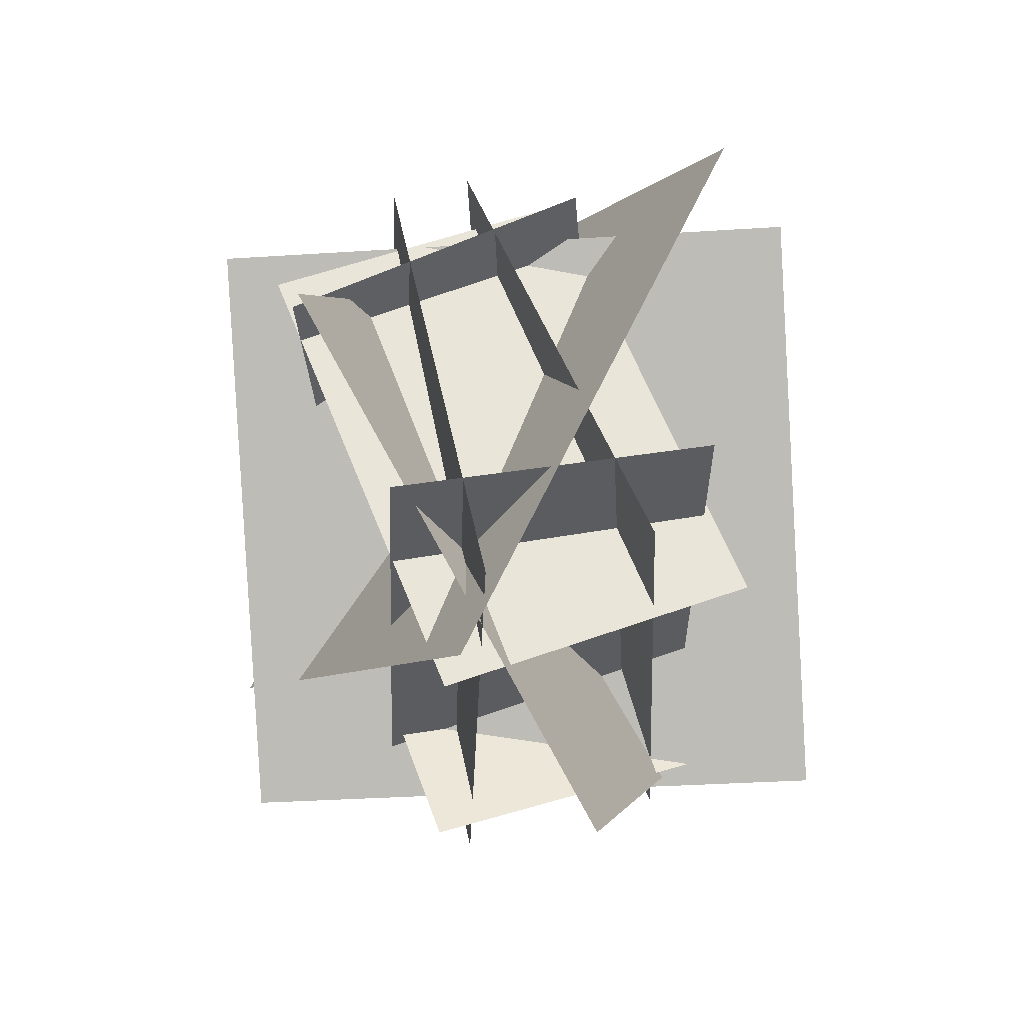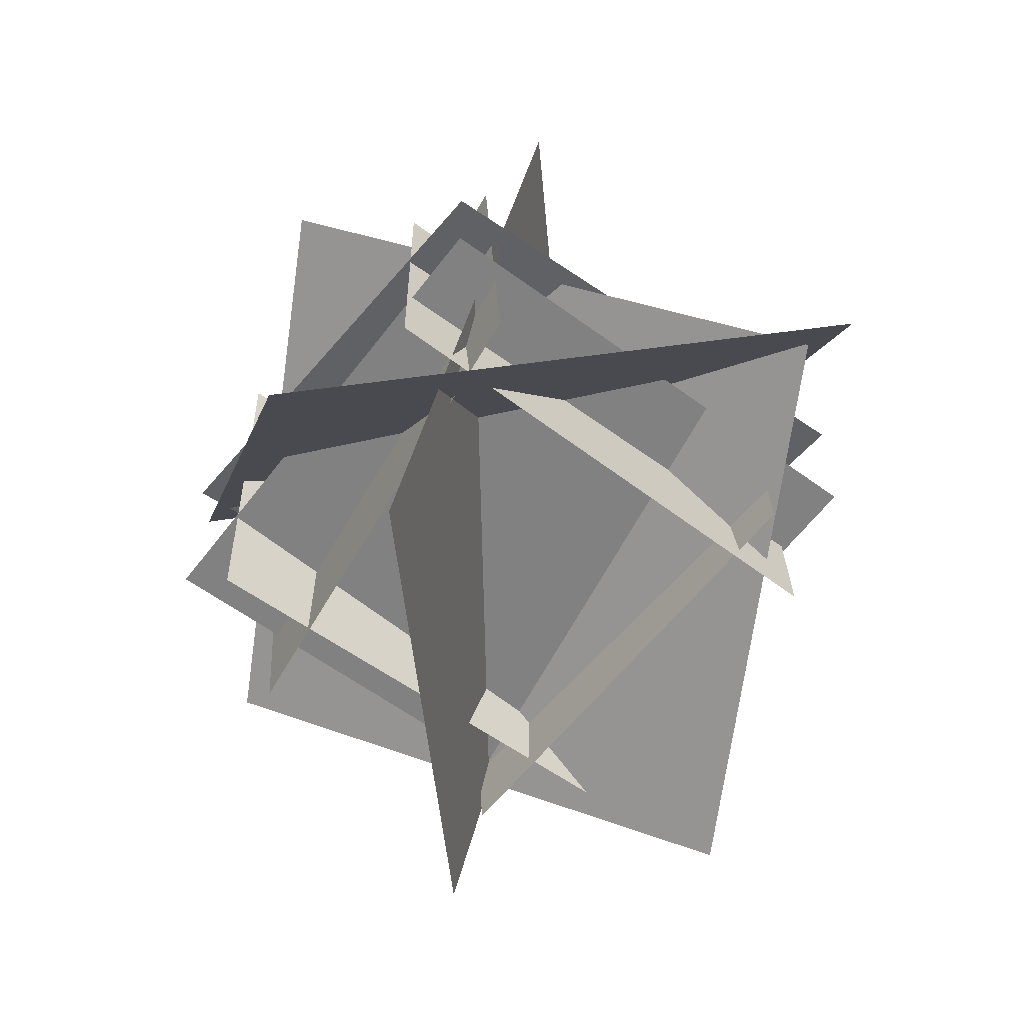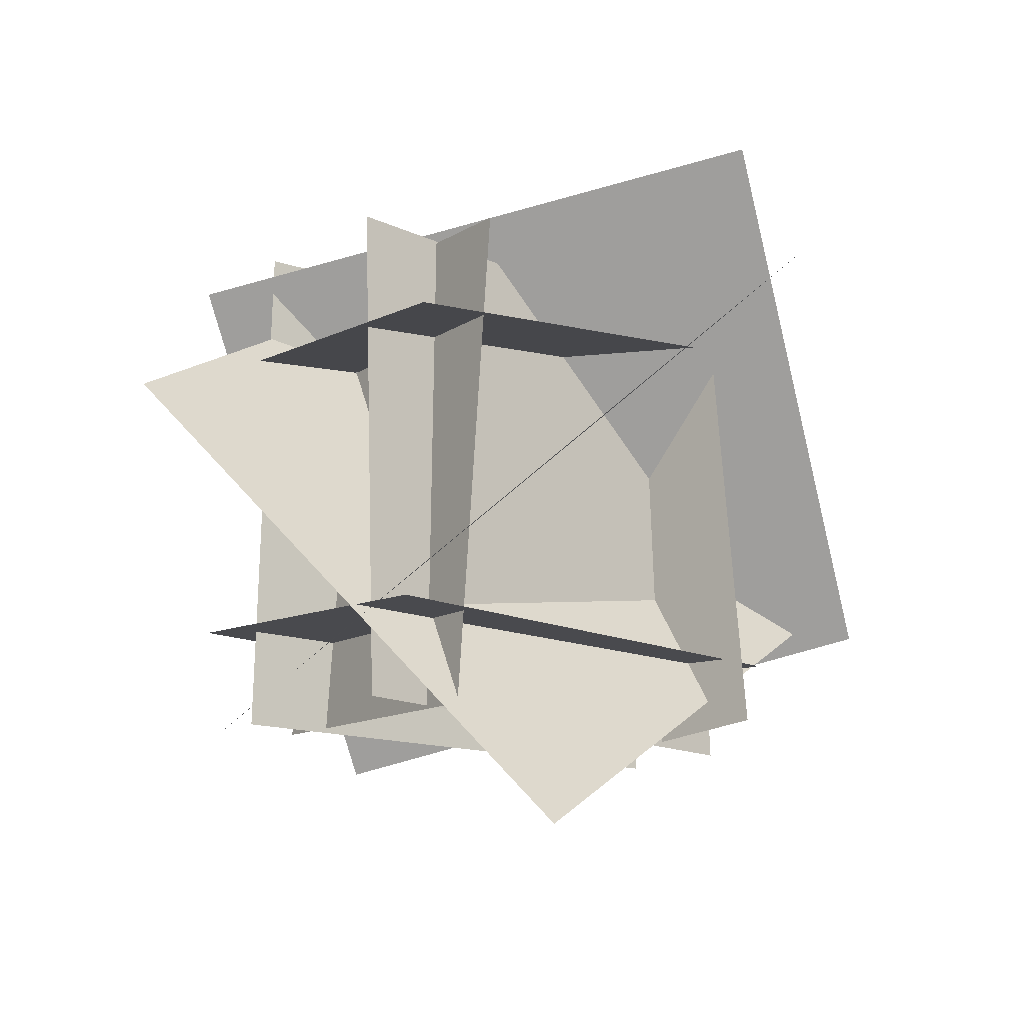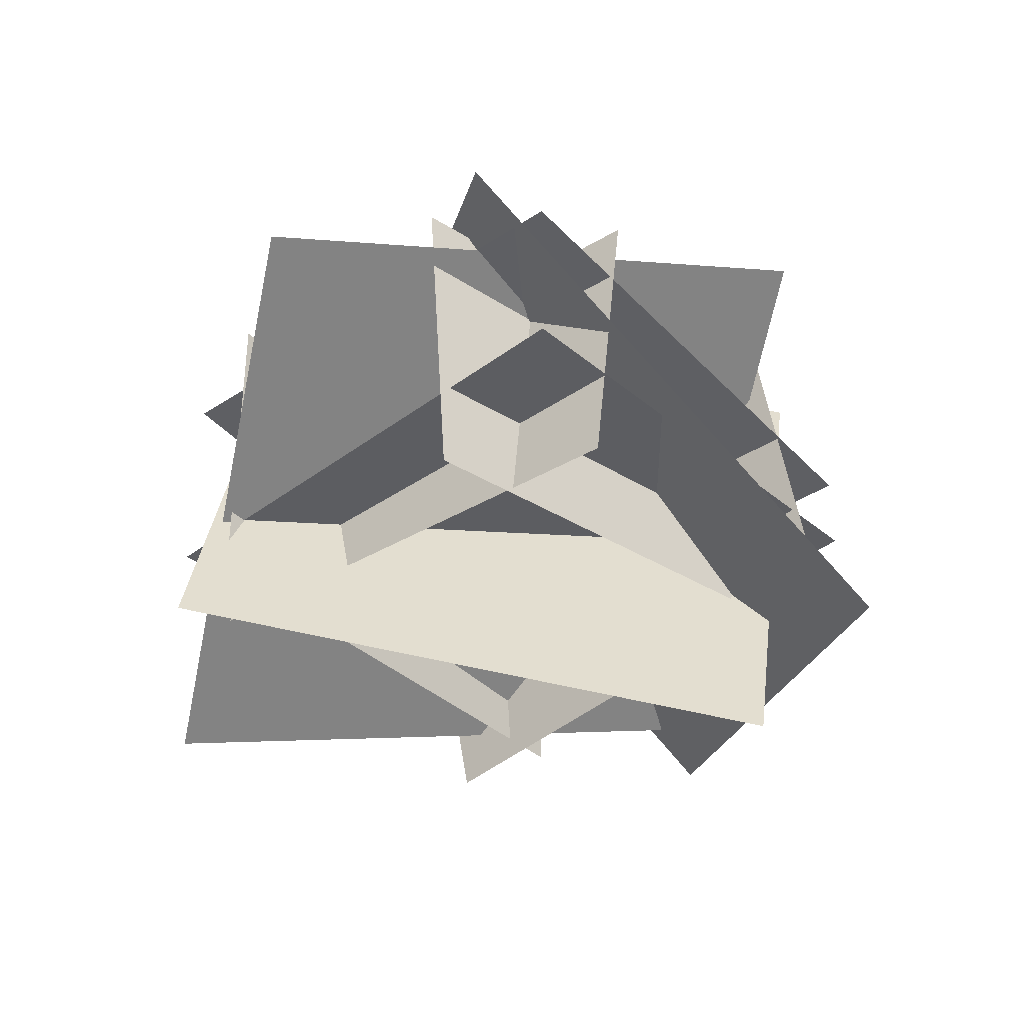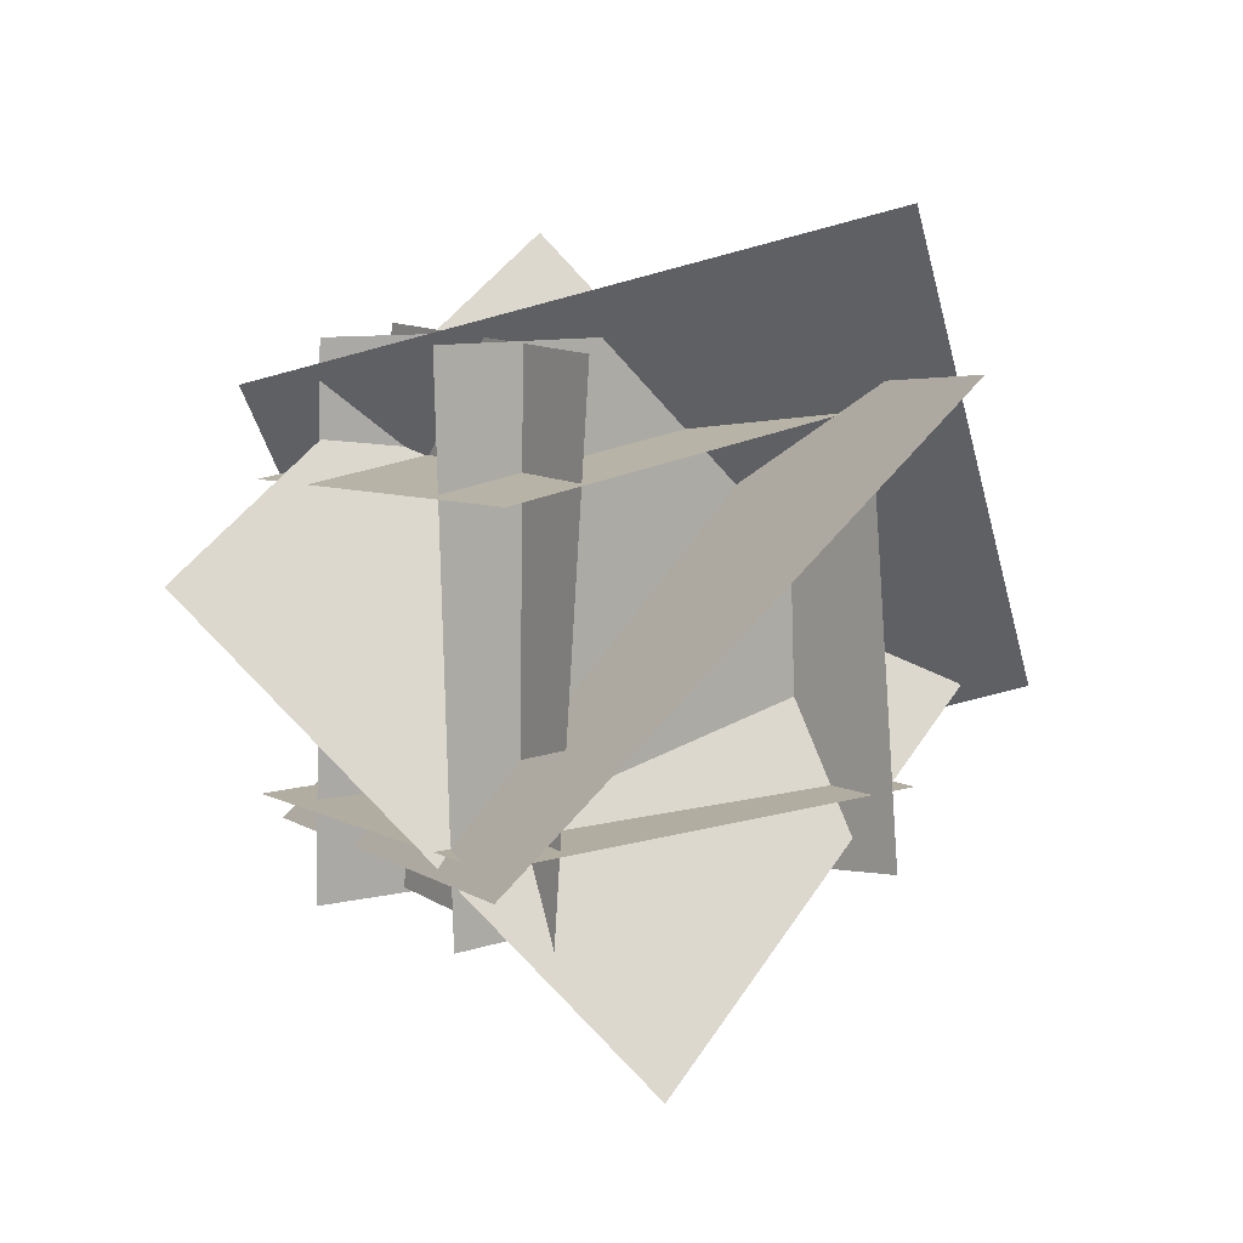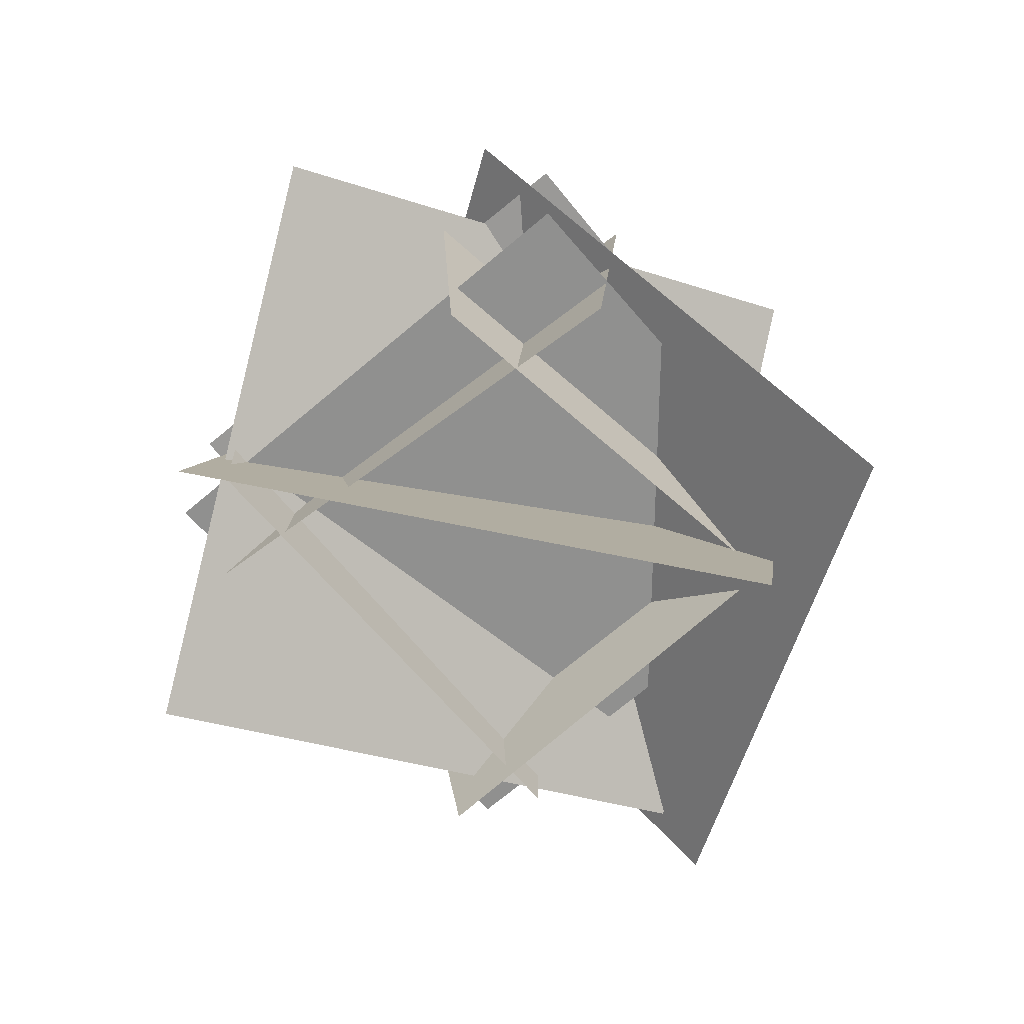
<metadata>
{"format":"obj","ext":"obj","renderer":"f3d","projection":"perspective","resolution":1024,"background":"white","views":[{"elev":52.4,"azim":-106.5,"up":"+Z"},{"elev":-55.1,"azim":52.6,"up":"+Y"},{"elev":-15.2,"azim":-40.2,"up":"+Z"},{"elev":-39.7,"azim":-49.1,"up":"+Y"},{"elev":8.4,"azim":-39.3,"up":"+Z"},{"elev":-67.5,"azim":-50.2,"up":"+Y"}]}
</metadata>
<code>
o plane_onesided
v -0.1695 0.4858 1.164
v 1.2 0.366 1.164
v -0.1642 0.5456 -0.2096
v 1.206 0.4257 -0.2096
f 1 2 4 3
o plane_doublesided
v -0.1662 -0.02159 -0.2102
v -0.1706 0.03221 1.164
v 1.204 0.09227 -0.2102
v 1.2 0.1461 1.164
v -0.1662 -0.02159 -0.2102
v -0.1706 0.03221 1.164
v 1.204 0.09227 -0.2102
v 1.2 0.1461 1.164
f 8 6 5 7
f 9 10 12 11
o plane_onesided
v 0.07271 -0.2178 1.146
v 0.1506 0.6529 1.184
v 0.01825 -0.1529 -0.2261
v 0.09609 0.7178 -0.1879
f 13 14 16 15
o plane_onesided
v 1.008 -0.1227 1.202
v 0.8947 0.7415 1.126
v 1.024 -0.2415 -0.1676
v 0.9103 0.6227 -0.2438
f 20 18 17 19
o plane_onesided
v 1.165 -0.1567 0.02261
v 1.127 0.7167 0.06078
v -0.2084 -0.2167 0.02261
v -0.2465 0.6567 0.06078
f 24 22 21 23
o plane_onesided
v 1.177 -0.1264 1.006
v 1.1 0.7452 1.006
v -0.1815 -0.2452 0.827
v -0.2578 0.6264 0.827
f 25 26 28 27
o plane_doublesided
v -0.3583 -0.4328 0.01483
v 0.1079 1.118 -0.1256
v 0.8285 -0.6918 1.094
v 1.295 0.8585 0.9538
v -0.3583 -0.4328 0.01483
v 0.1079 1.118 -0.1256
v 0.8285 -0.6918 1.094
v 1.295 0.8585 0.9538
f 32 30 29 31
f 33 34 36 35
o plane_doublesided
v 0.183 -0.3511 -0.5523
v -0.6853 0.3376 0.6362
v 1.556 0.06668 0.2091
v 0.6881 0.7554 1.398
v 0.183 -0.3511 -0.5523
v -0.6853 0.3376 0.6362
v 1.556 0.06668 0.2091
v 0.6881 0.7554 1.398
f 40 38 37 39
f 41 42 44 43
o plane_doublesided
v 1.718 -0.02717 0.2032
v 0.5803 1.054 -0.217
v 0.8145 -0.4838 1.474
v -0.3232 0.5977 1.054
v 1.718 -0.02717 0.2032
v 0.5803 1.054 -0.217
v 0.8145 -0.4838 1.474
v -0.3232 0.5977 1.054
f 48 46 45 47
f 49 50 52 51

</code>
